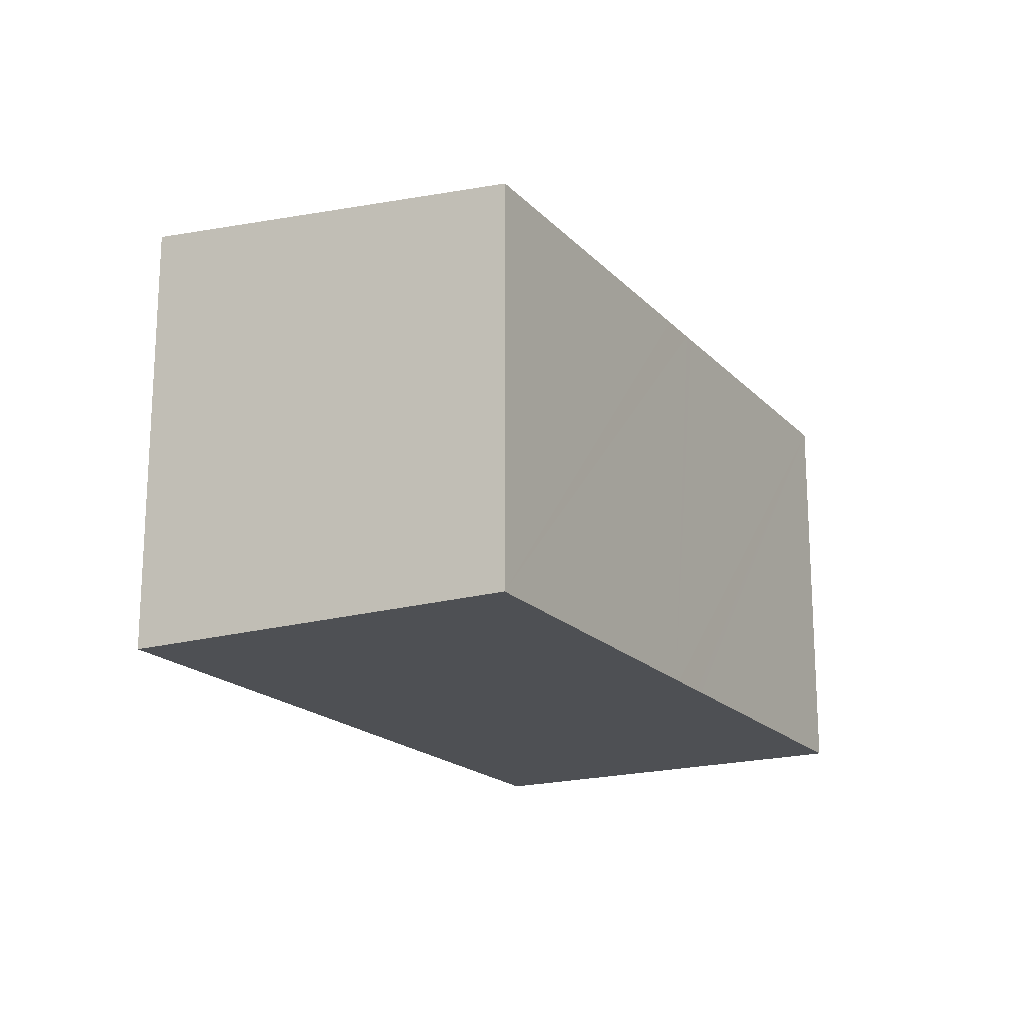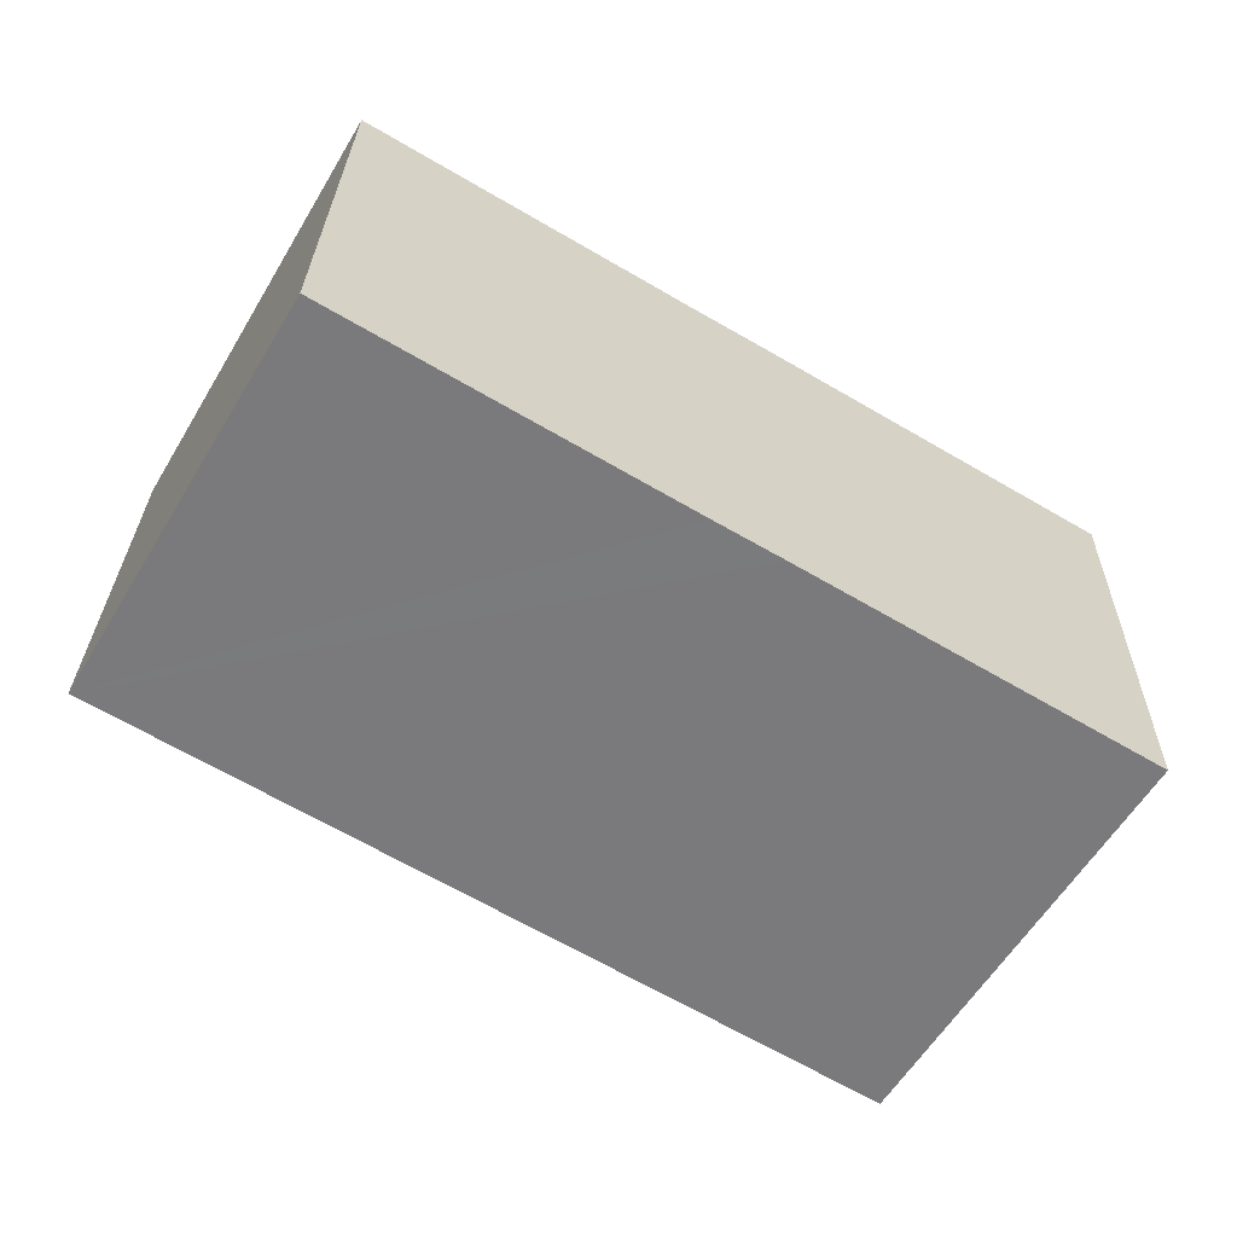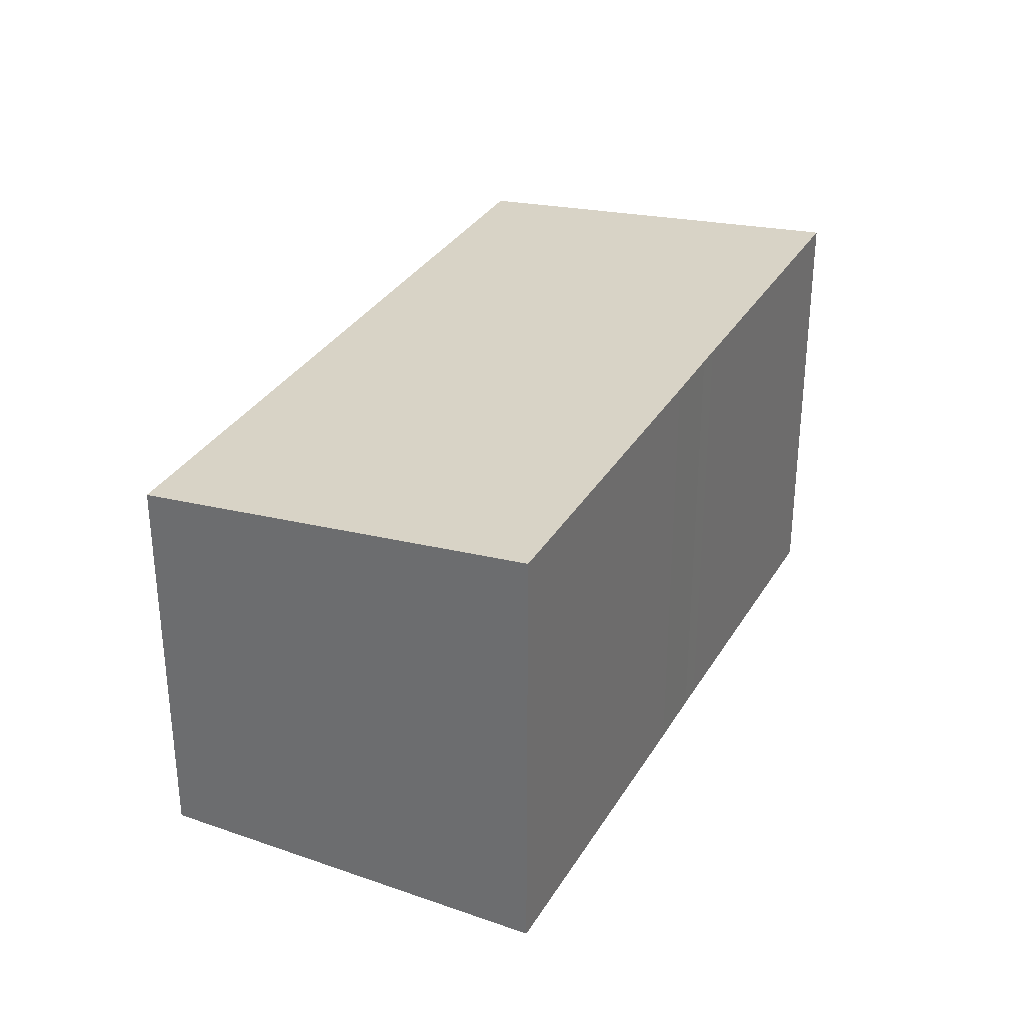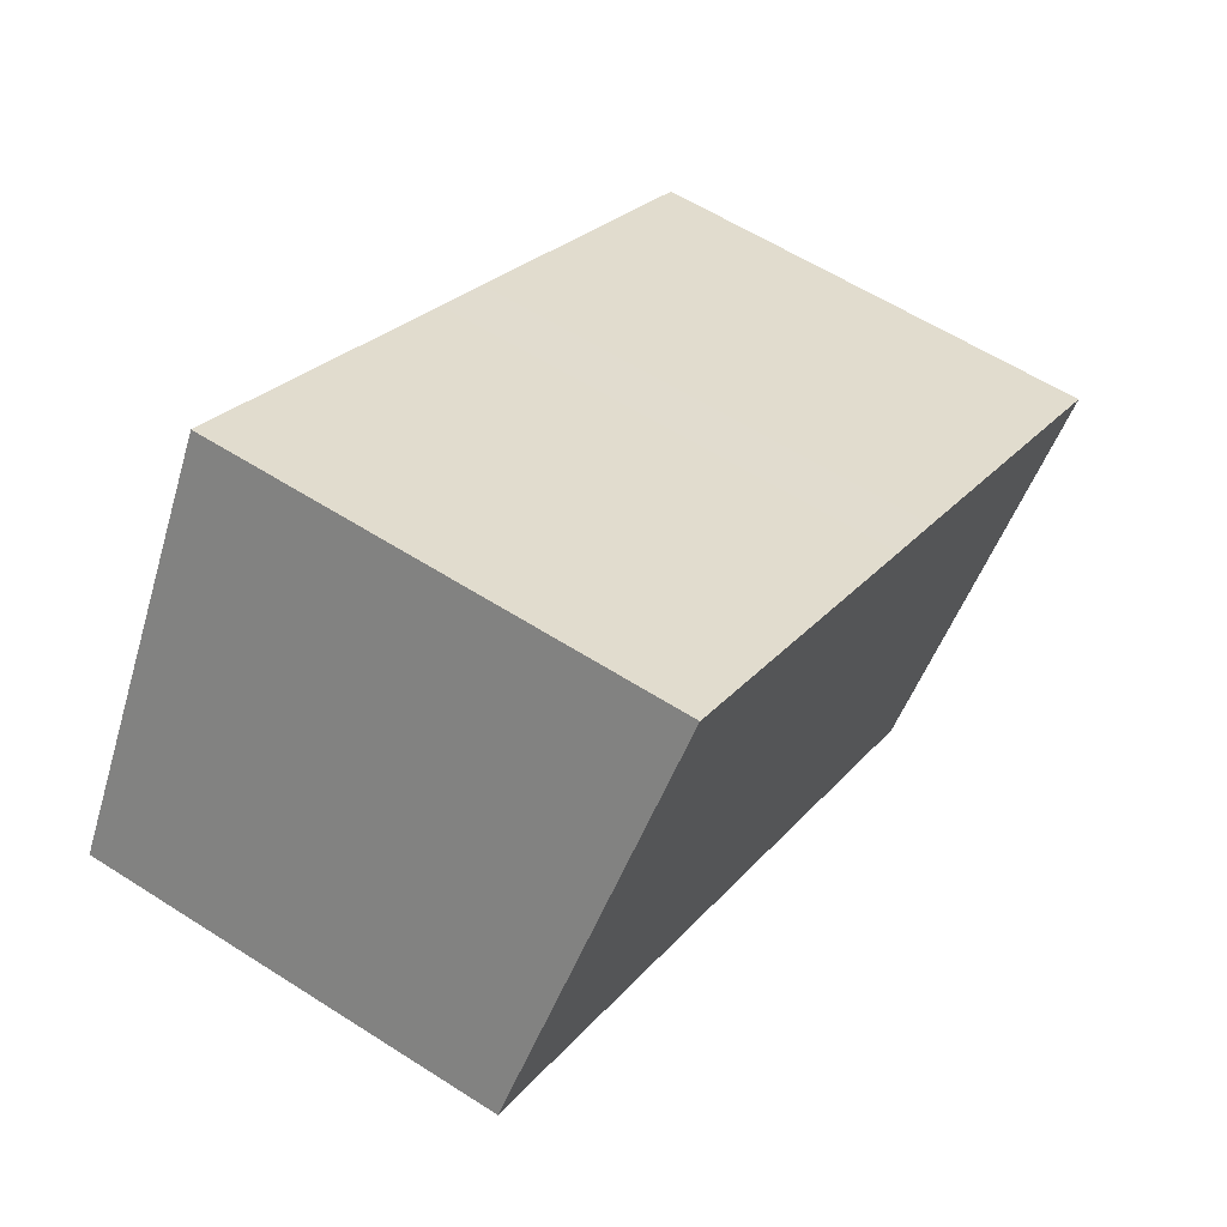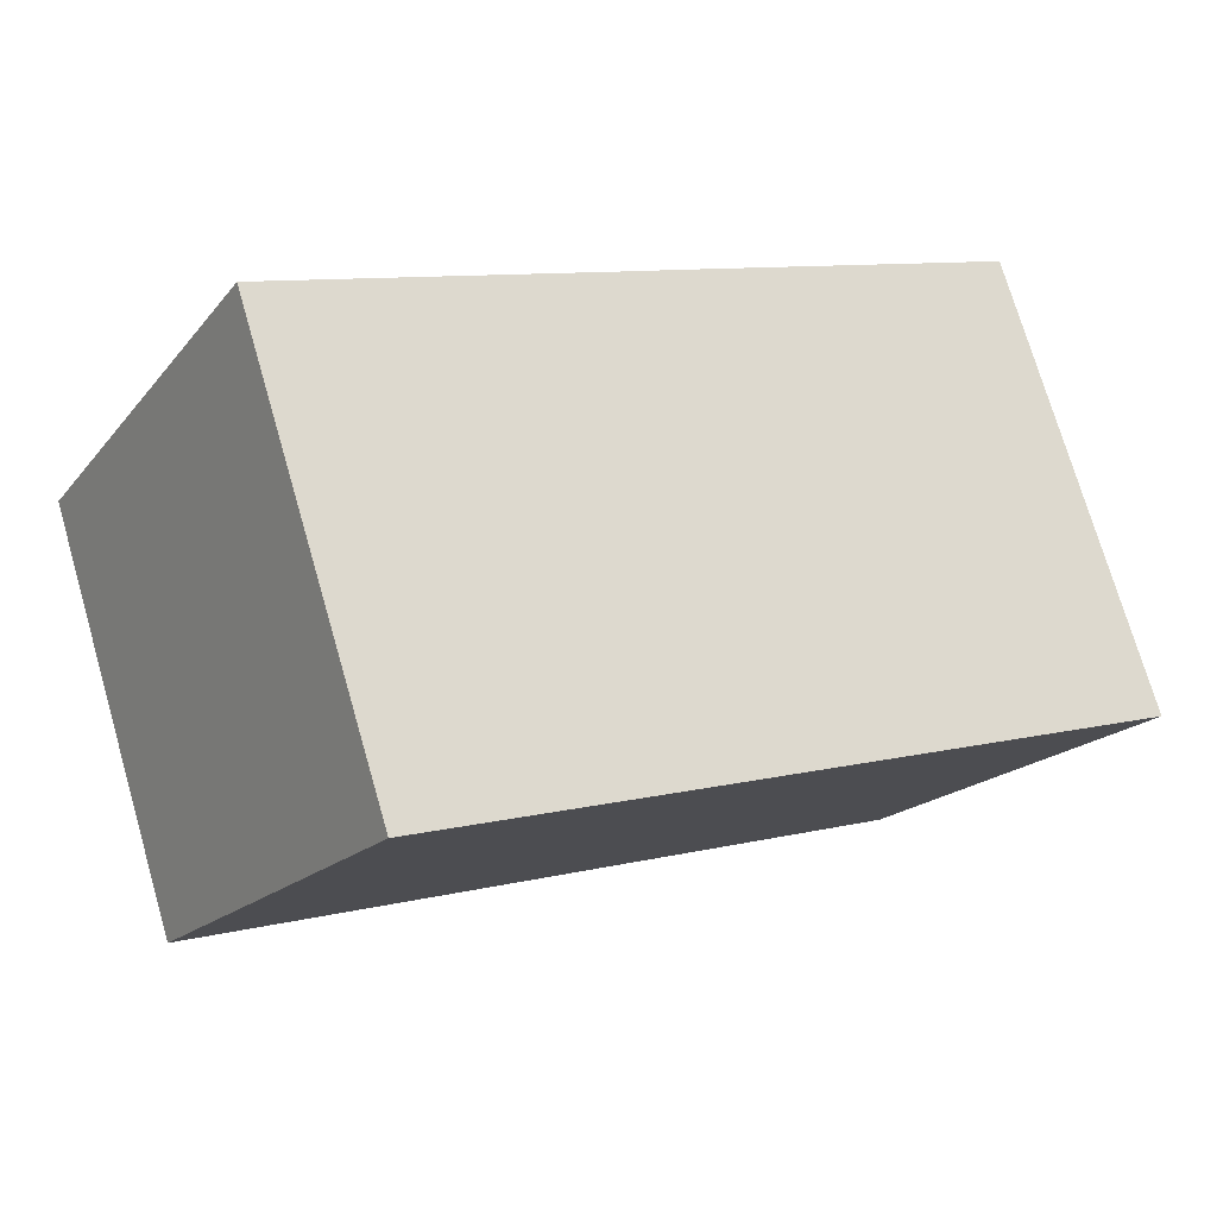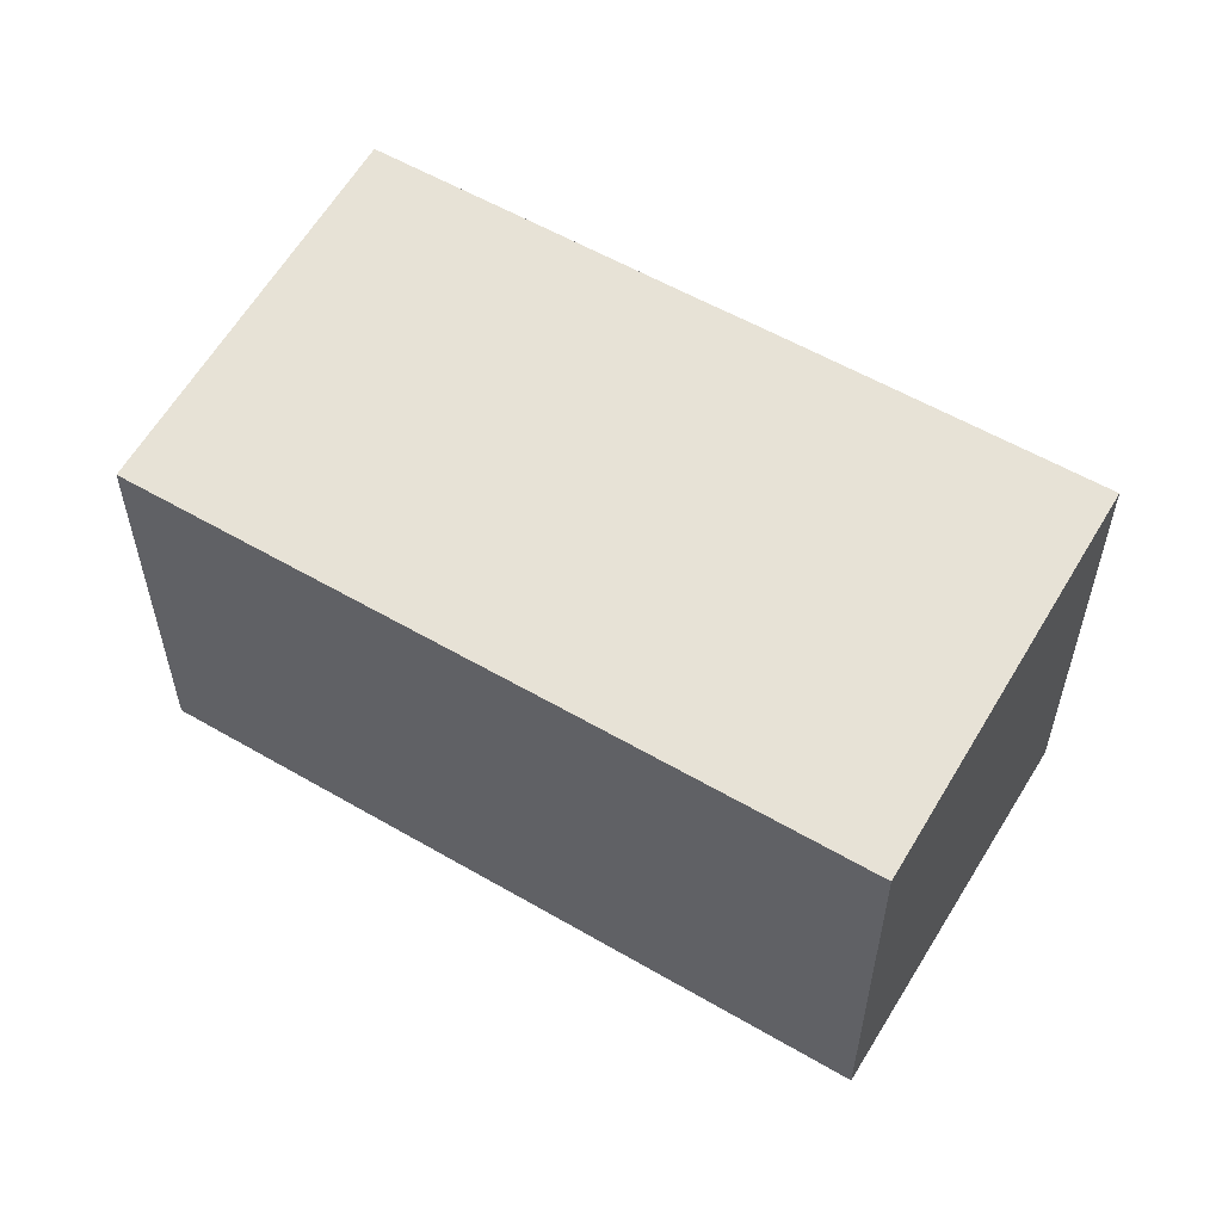
<metadata>
{"format":"obj","ext":"obj","renderer":"f3d","projection":"perspective","resolution":1024,"background":"white","views":[{"elev":-18.7,"azim":88.3,"up":"+Y"},{"elev":26.4,"azim":-179.0,"up":"+Z"},{"elev":32.4,"azim":-94.4,"up":"+Y"},{"elev":58.8,"azim":123.5,"up":"+Z"},{"elev":74.0,"azim":163.8,"up":"+Z"},{"elev":56.9,"azim":-179.3,"up":"+Y"}]}
</metadata>
<code>
v  0 11.61 7.11e-16
v  13.15 10.55 -4.668
v  5.446 10.55 -9.226
v  13.41 10.55 -4.519
v  14.43 10.55 -3.917
v  7.945 11.61 4.693
v  14.59 10.55 -3.826
v  22.77 10.55 1.011
v  9.469 11.61 5.579
v  17.33 11.61 10.23
v  10.01 11.61 5.898
v  17.33 -6.263e-16 10.23
v  22.77 -6.191e-17 1.011
v  14.59 2.343e-16 -3.826
v  14.43 2.398e-16 -3.917
v  13.41 2.767e-16 -4.519
v  13.15 2.858e-16 -4.668
v  5.446 5.649e-16 -9.226
v  0 0 0
v  10.01 -3.611e-16 5.898
v  9.469 -3.416e-16 5.579
v  7.945 -2.874e-16 4.693
g defaultobject
f 1 2 3
f 2 1 4
f 4 1 5
f 5 1 6
f 5 6 7
f 7 6 8
f 8 6 9
f 8 9 10
f 10 9 11
f 12 8 10
f 8 12 13
f 13 7 8
f 7 13 5
f 5 13 4
f 4 13 14
f 4 14 2
f 2 14 3
f 3 14 15
f 3 15 16
f 3 16 17
f 3 17 18
f 3 19 1
f 19 3 18
f 10 20 12
f 20 10 11
f 20 11 21
f 21 11 9
f 21 9 22
f 22 9 6
f 22 6 19
f 19 6 1
f 17 19 18
f 19 17 22
f 22 17 16
f 22 16 21
f 21 16 15
f 21 15 14
f 21 14 13
f 21 13 20
f 20 13 12

</code>
